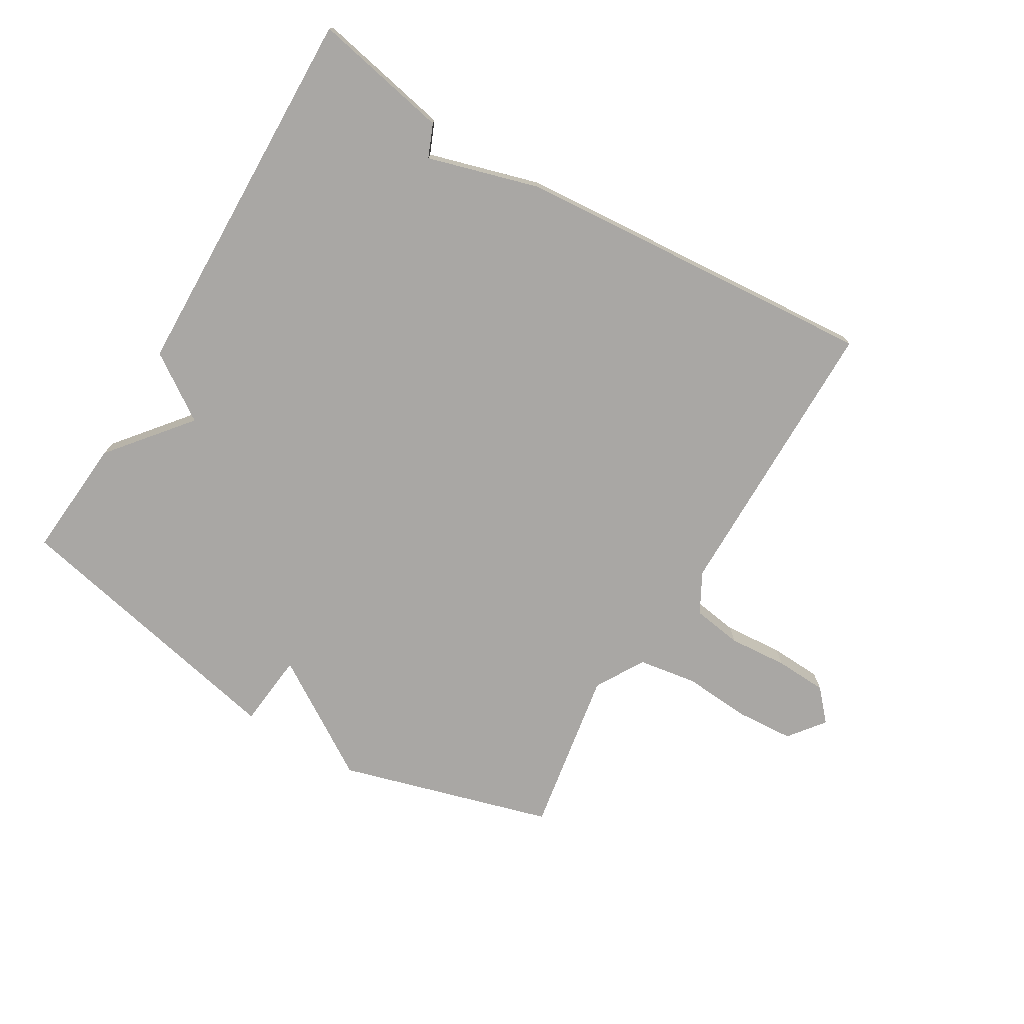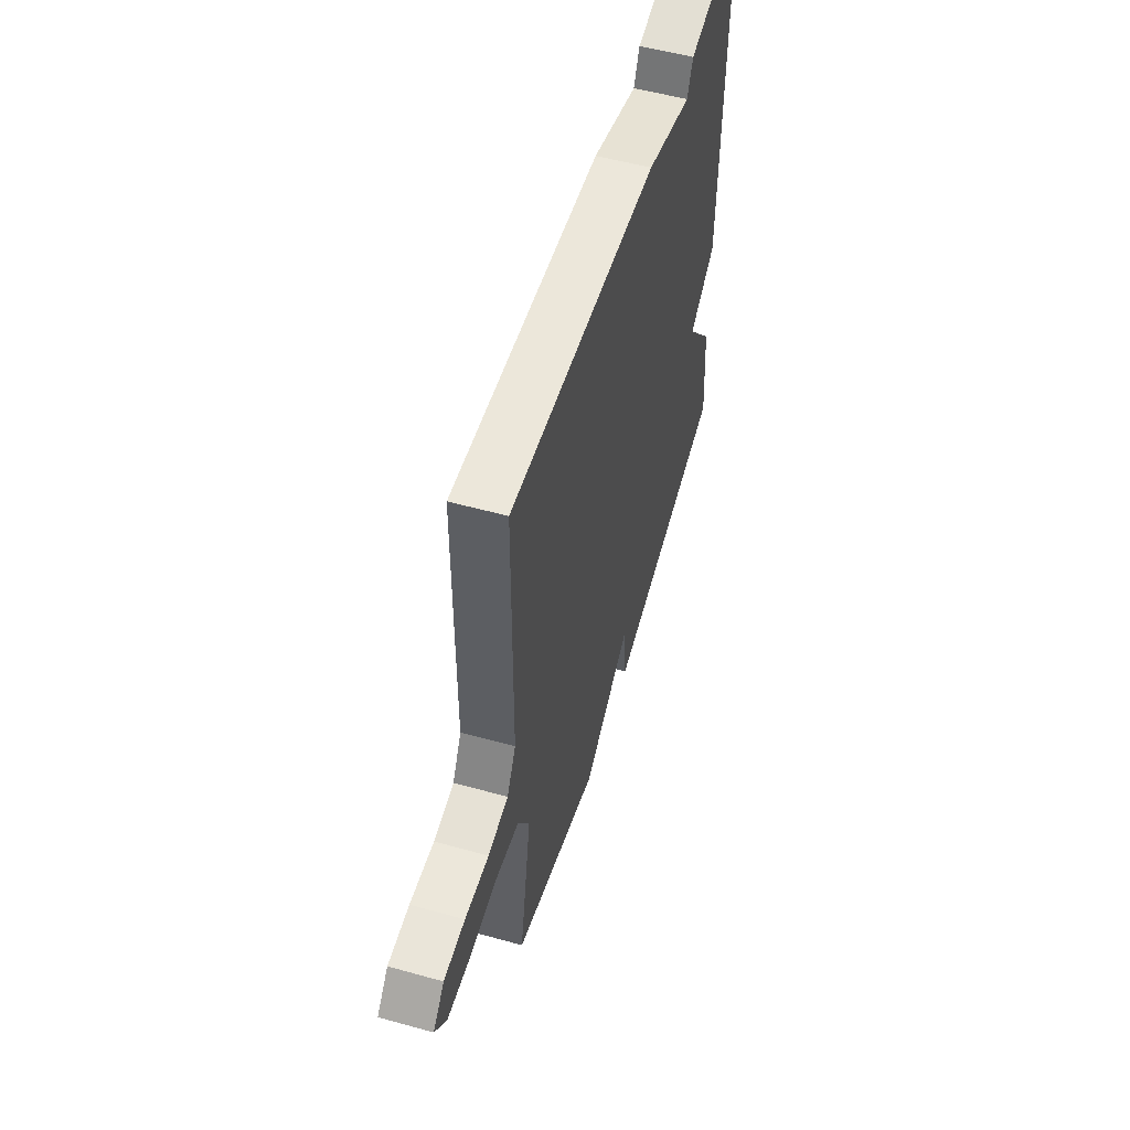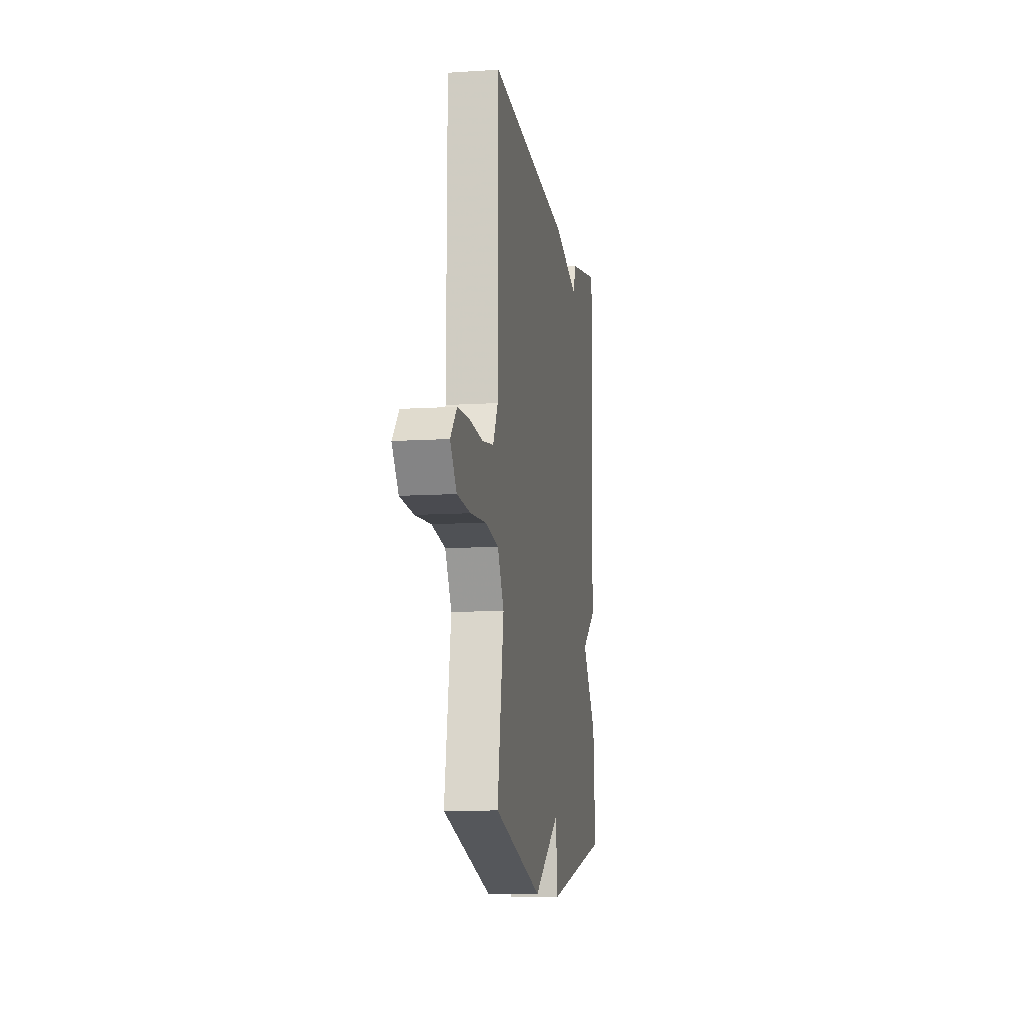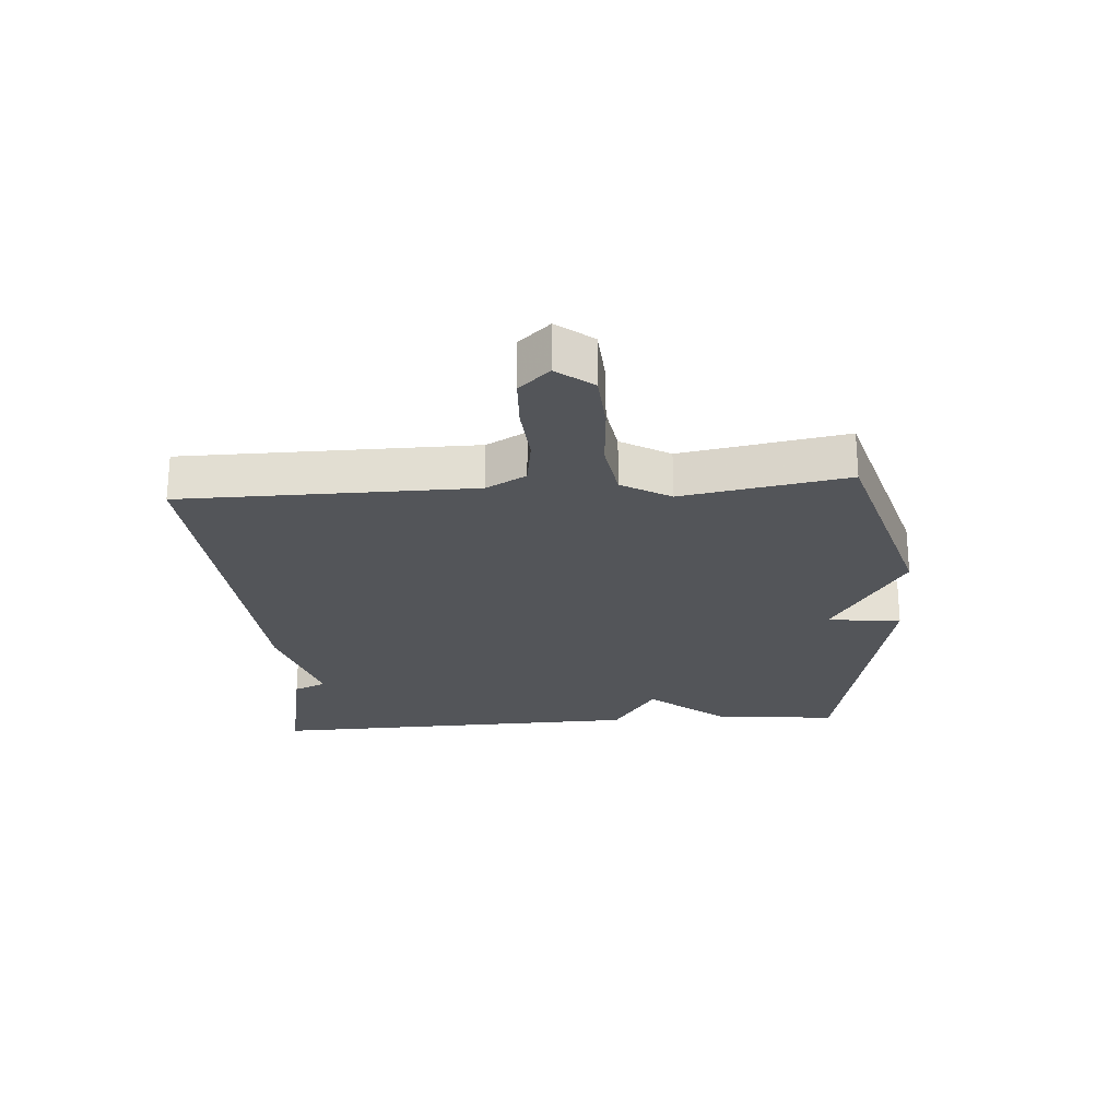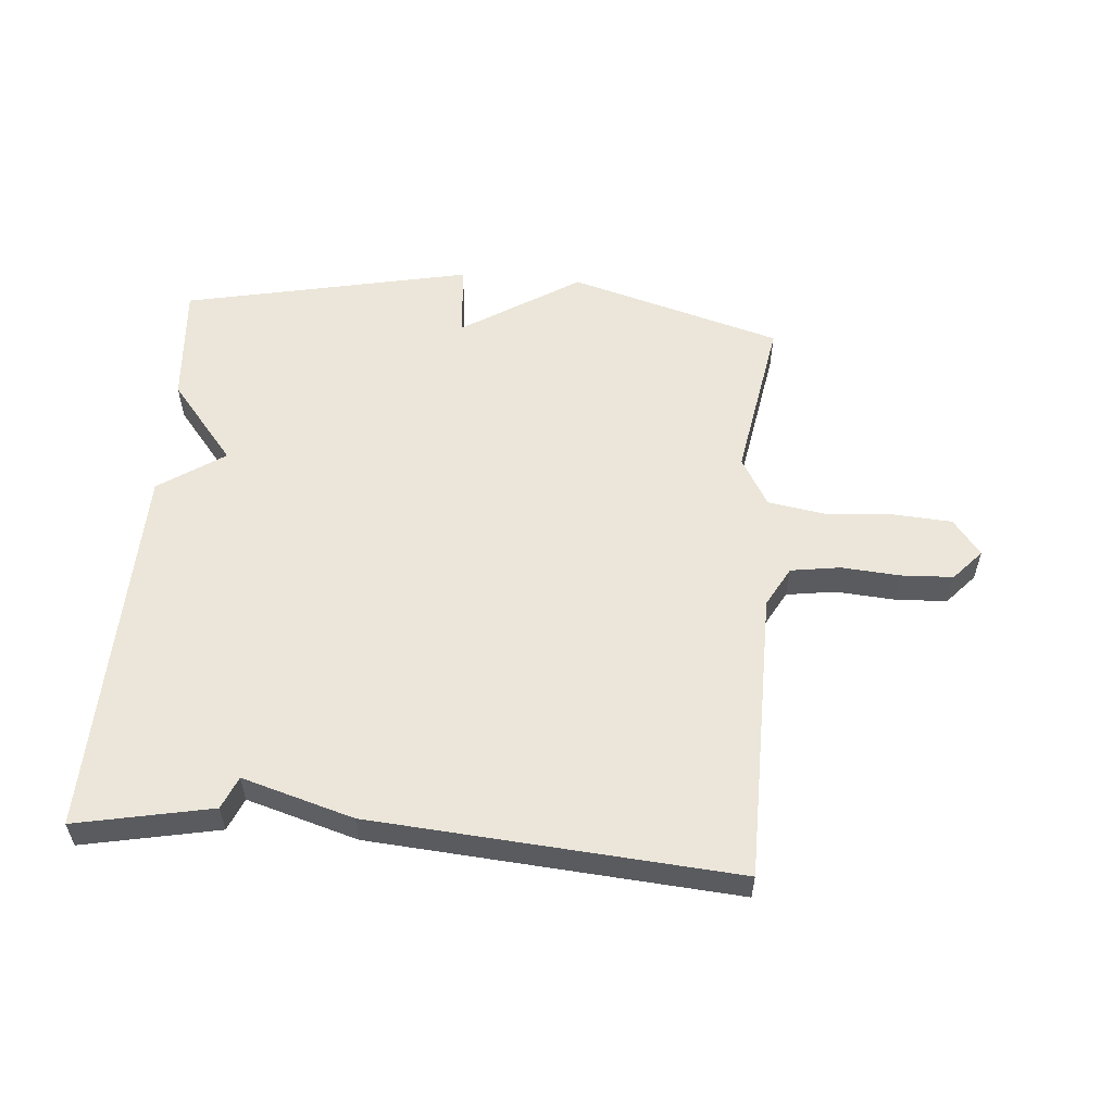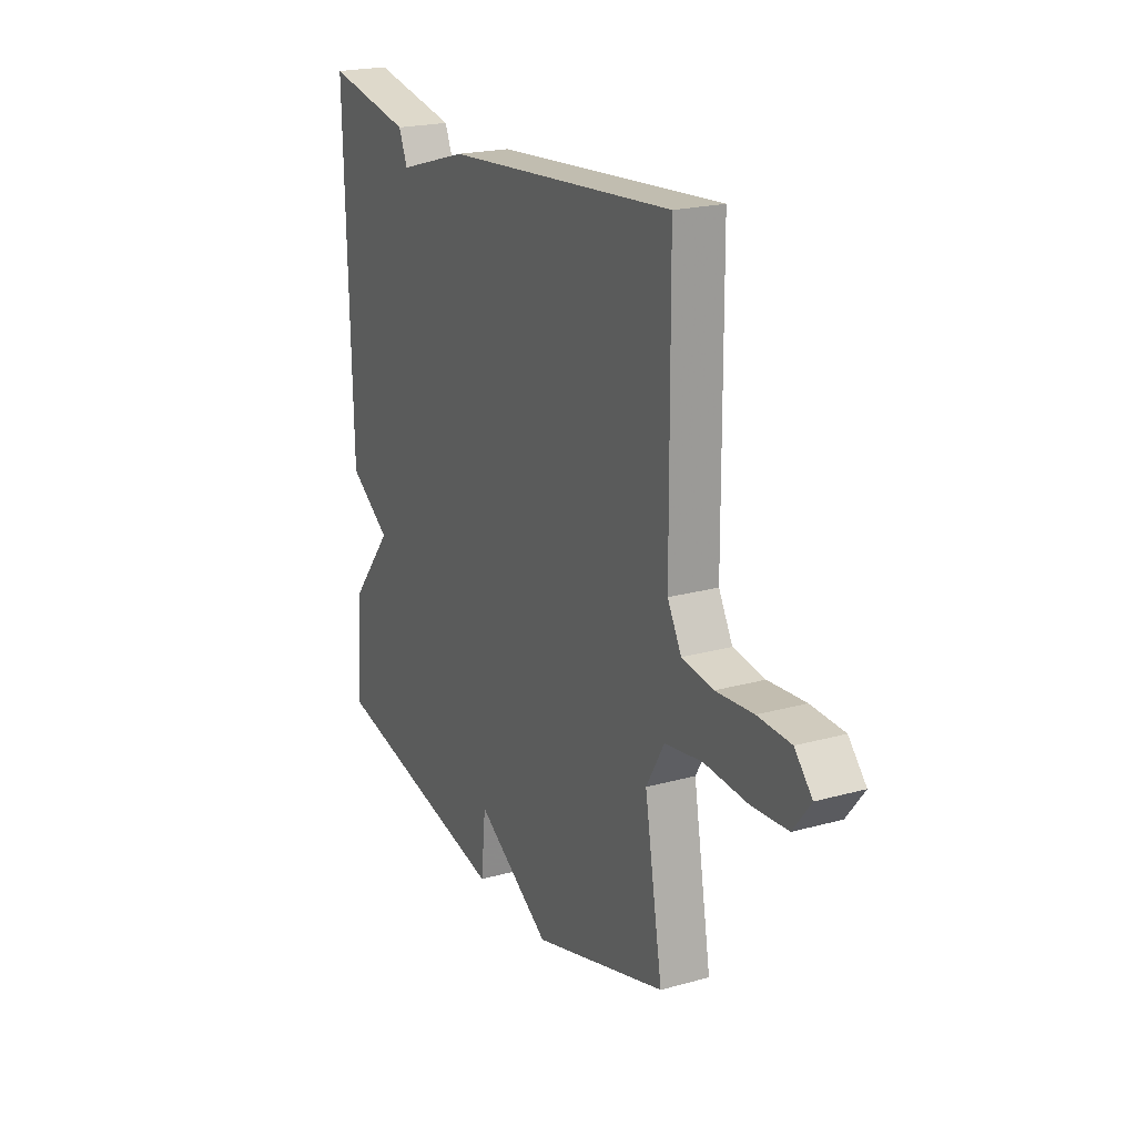
<metadata>
{"format":"obj","ext":"obj","renderer":"f3d","projection":"perspective","resolution":1024,"background":"white","views":[{"elev":-74.7,"azim":-30.8,"up":"+Y"},{"elev":54.5,"azim":106.4,"up":"+Z"},{"elev":-10.7,"azim":99.2,"up":"+Z"},{"elev":-24.3,"azim":94.2,"up":"+Y"},{"elev":56.1,"azim":4.8,"up":"+Y"},{"elev":20.9,"azim":63.4,"up":"+Z"}]}
</metadata>
<code>
v -0.5 0.07 0.5
v -0.282 0.07 0.456
v -0.26 0.07 0.404
v -0.082 0.07 0.456
v 0.5 0.07 0.5
v 0.503 0.07 0.034
v 0.538 0.07 -0.03
v 0.617 0.07 -0.042
v 0.711 0.07 -0.035
v 0.794 0.07 -0.039
v 0.838 0.07 -0.088
v 0.794 0.07 -0.145
v 0.702 0.07 -0.151
v 0.594 0.07 -0.143
v 0.5 0.07 -0.158
v 0.455 0.07 -0.236
v 0.5 0.07 -0.5
v 0.16 0.07 -0.598
v -0.028 0.07 -0.479
v -0.04 0.07 -0.598
v -0.5 0.07 -0.5
v -0.485 0.07 -0.307
v -0.38 0.07 -0.178
v -0.485 0.07 -0.107
v -0.5 0 0.5
v -0.282 0 0.456
v -0.26 0 0.404
v -0.082 0 0.456
v 0.5 0 0.5
v 0.503 0 0.034
v 0.538 0 -0.03
v 0.617 0 -0.042
v 0.711 0 -0.035
v 0.794 0 -0.039
v 0.838 0 -0.088
v 0.794 0 -0.145
v 0.702 0 -0.151
v 0.594 0 -0.143
v 0.5 0 -0.158
v 0.455 0 -0.236
v 0.5 0 -0.5
v 0.16 0 -0.598
v -0.028 0 -0.479
v -0.04 0 -0.598
v -0.5 0 -0.5
v -0.485 0 -0.307
v -0.38 0 -0.178
v -0.485 0 -0.107
f 1 2 3
f 24 1 3
f 23 24 3
f 21 22 23
f 20 21 23
f 19 20 23
f 23 3 4
f 19 23 4
f 18 19 4
f 17 18 4
f 16 17 4
f 4 5 6
f 16 4 6
f 15 16 6
f 14 15 6 7
f 12 13 14
f 11 12 14
f 10 11 14
f 9 10 14
f 8 9 14
f 7 8 14
f 27 26 25
f 27 25 48
f 27 48 47
f 47 46 45
f 47 45 44
f 47 44 43
f 28 27 47
f 28 47 43
f 28 43 42
f 28 42 41
f 28 41 40
f 30 29 28
f 30 28 40
f 30 40 39
f 31 30 39 38
f 38 37 36
f 38 36 35
f 38 35 34
f 38 34 33
f 38 33 32
f 38 32 31
f 1 25 26 2
f 2 26 27 3
f 3 27 28 4
f 4 28 29 5
f 5 29 30 6
f 6 30 31 7
f 7 31 32 8
f 8 32 33 9
f 9 33 34 10
f 10 34 35 11
f 11 35 36 12
f 12 36 37 13
f 13 37 38 14
f 14 38 39 15
f 15 39 40 16
f 16 40 41 17
f 17 41 42 18
f 18 42 43 19
f 19 43 44 20
f 20 44 45 21
f 21 45 46 22
f 22 46 47 23
f 23 47 48 24
f 24 48 25 1

</code>
